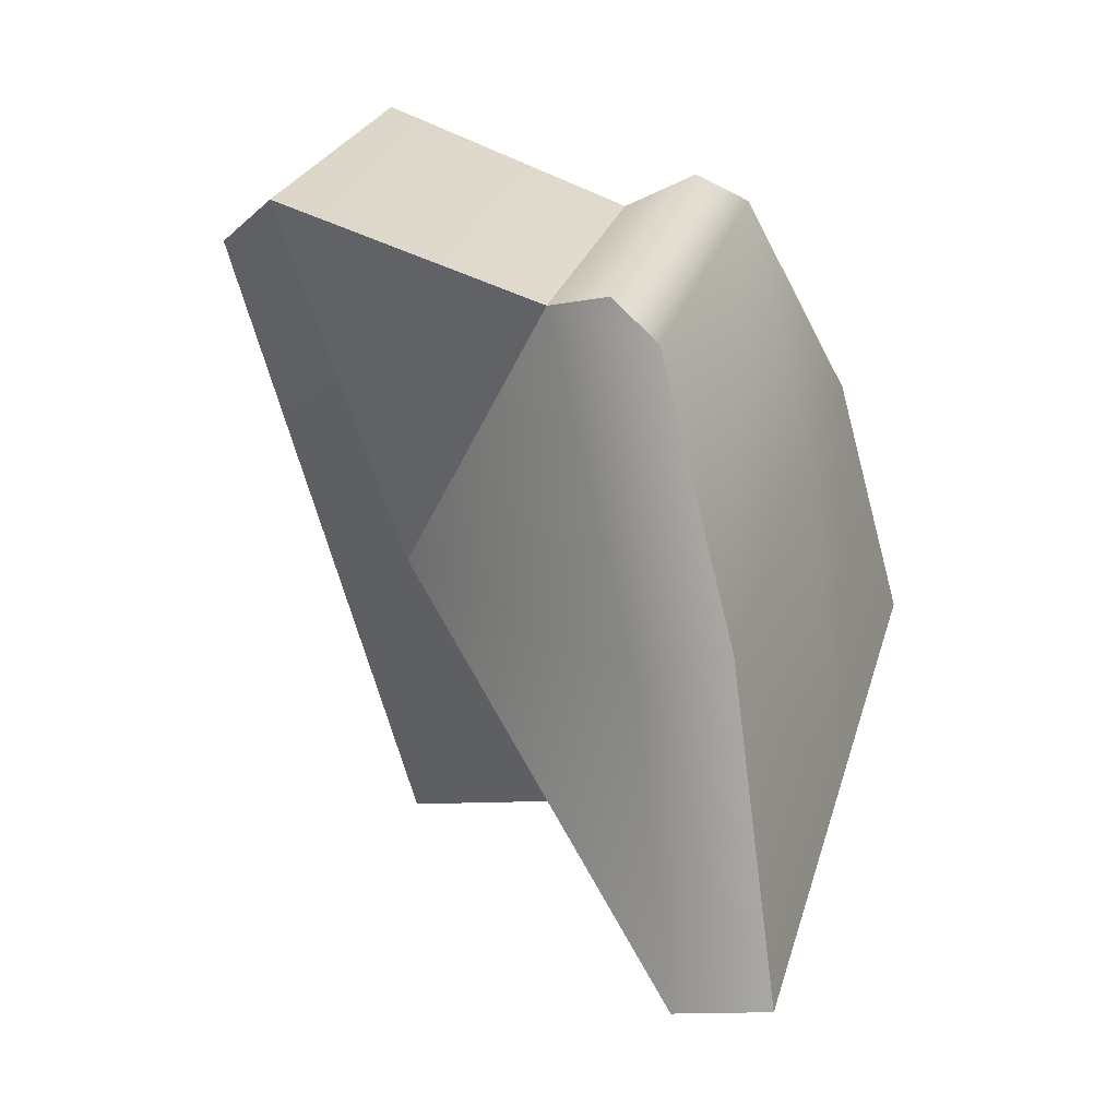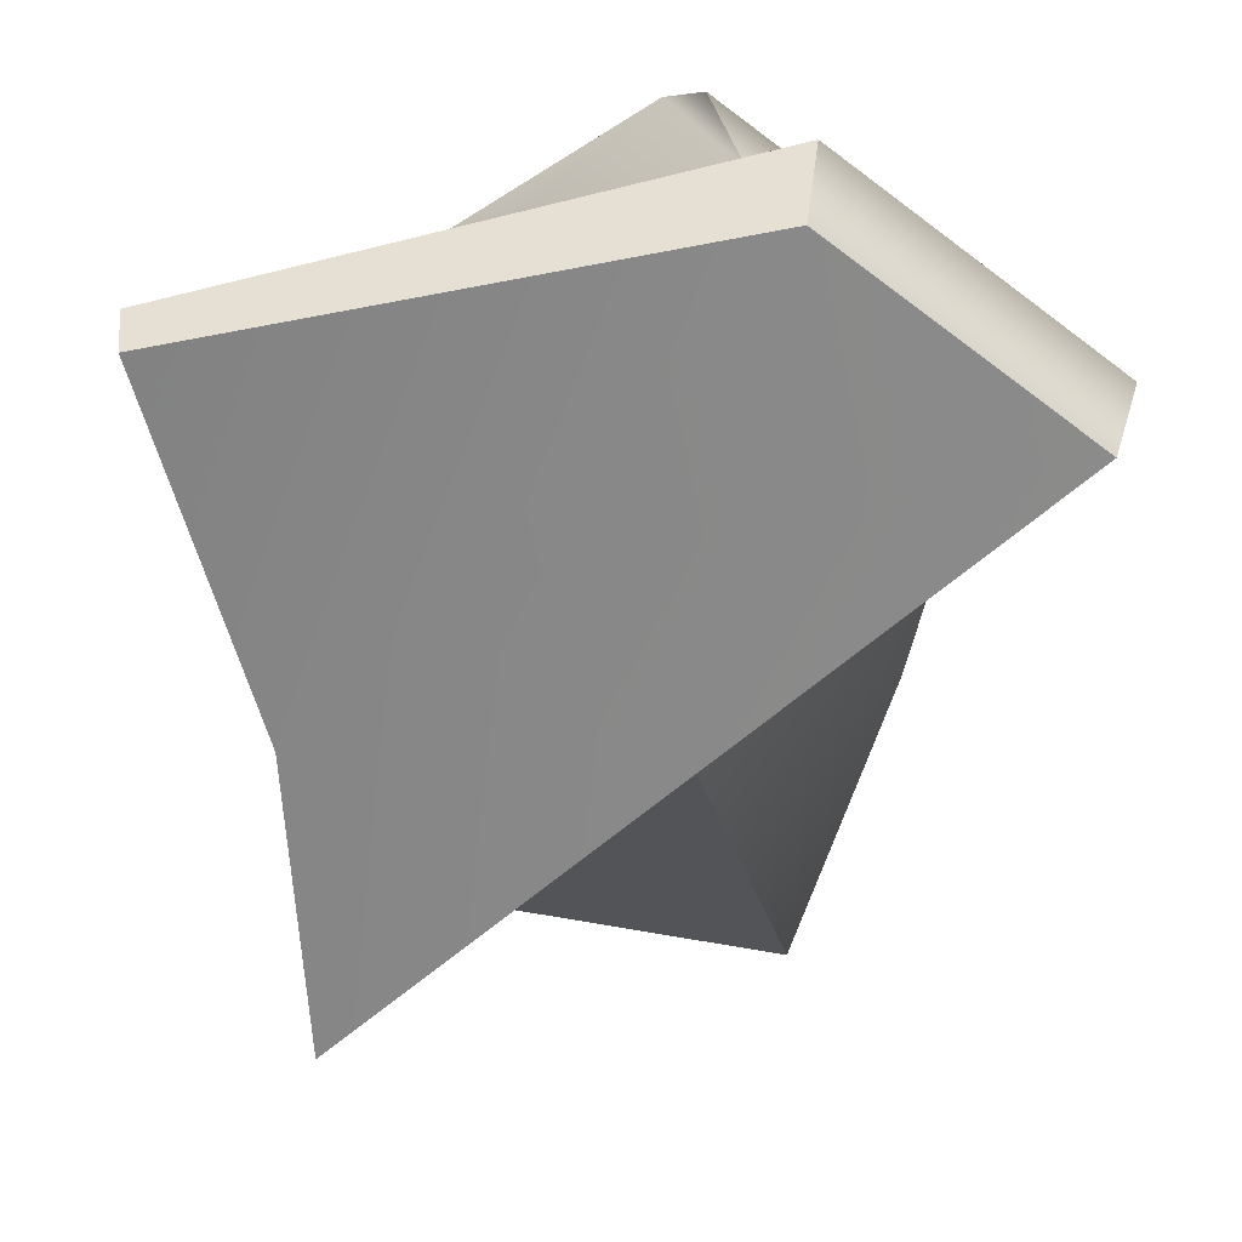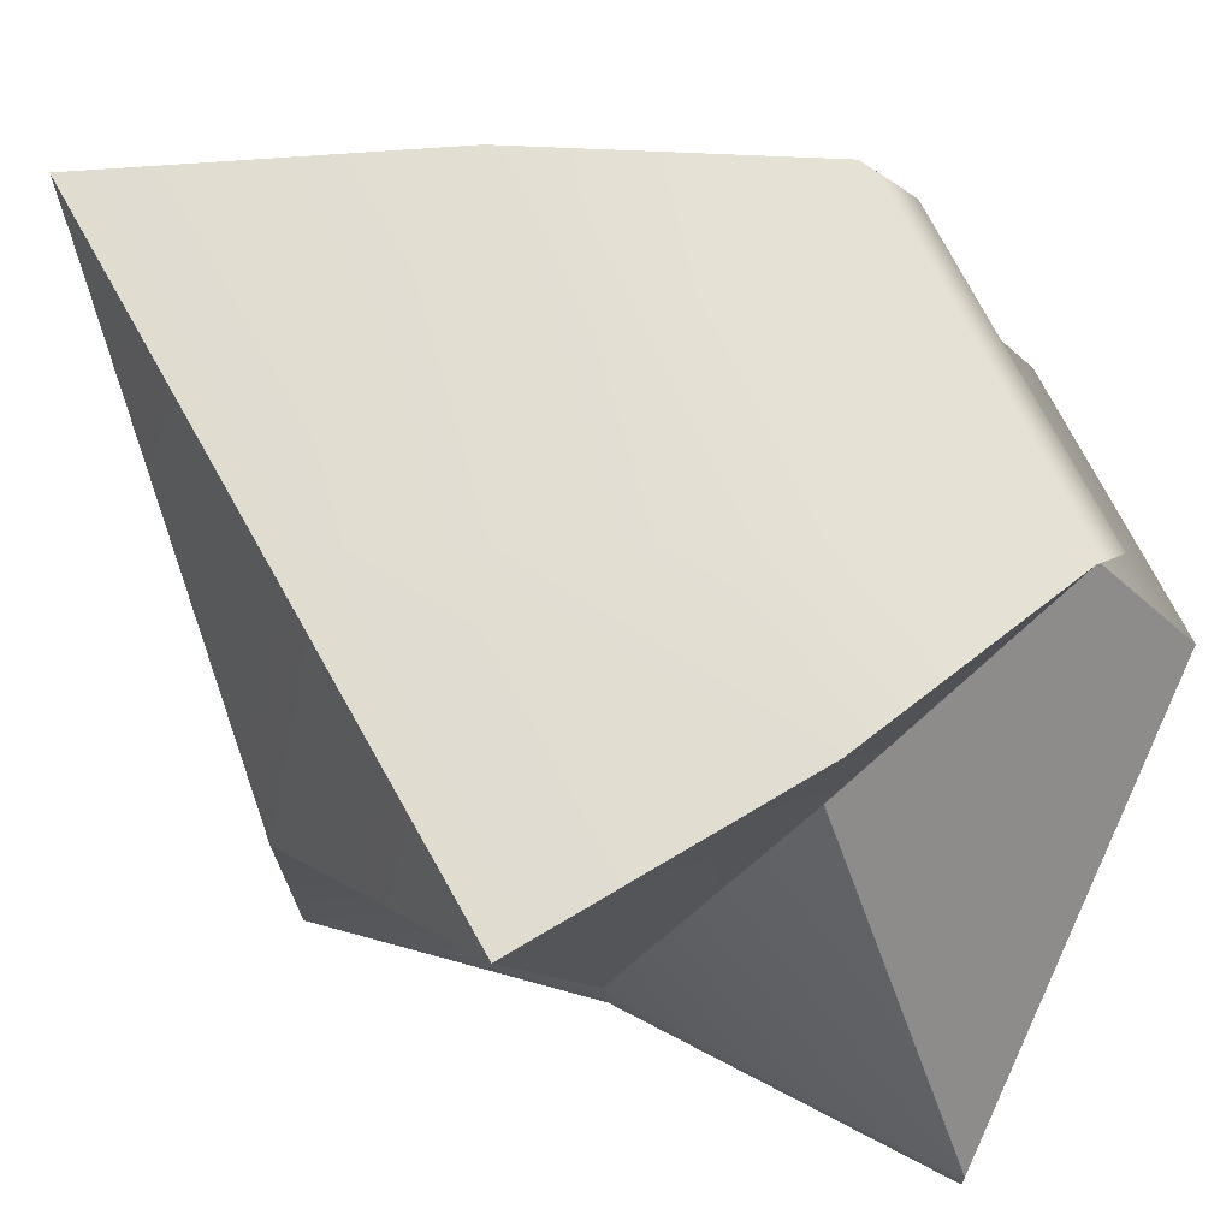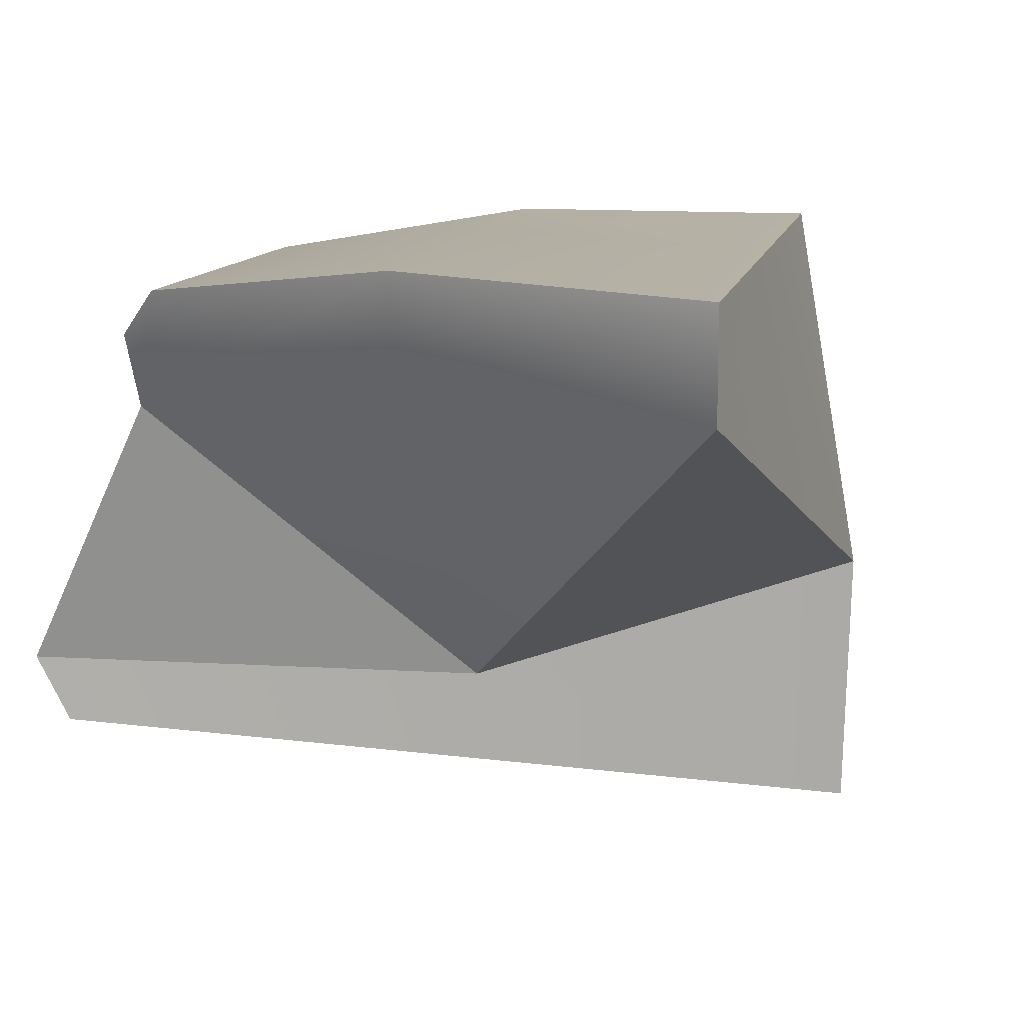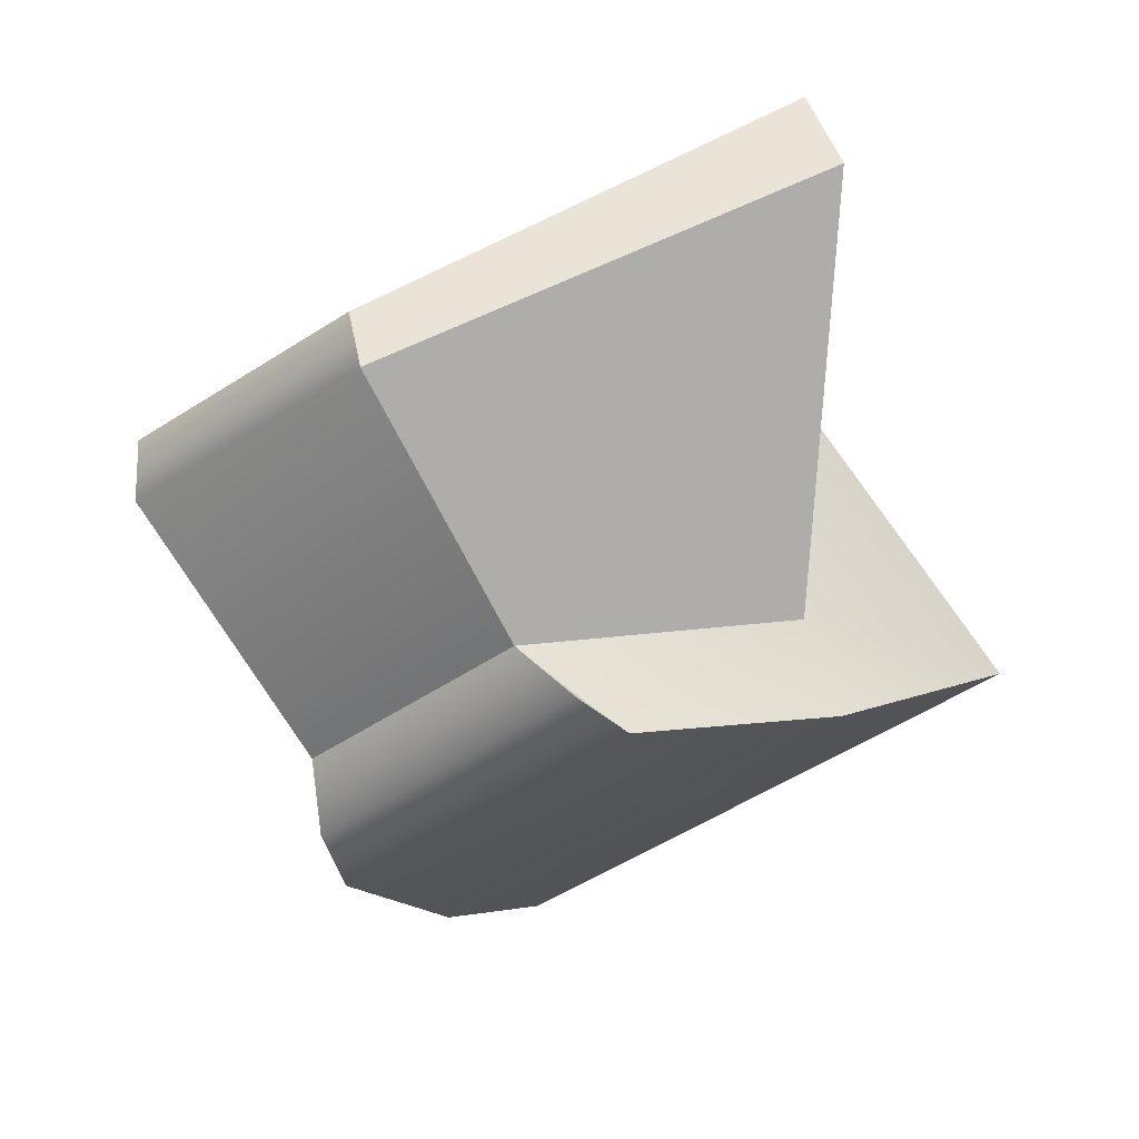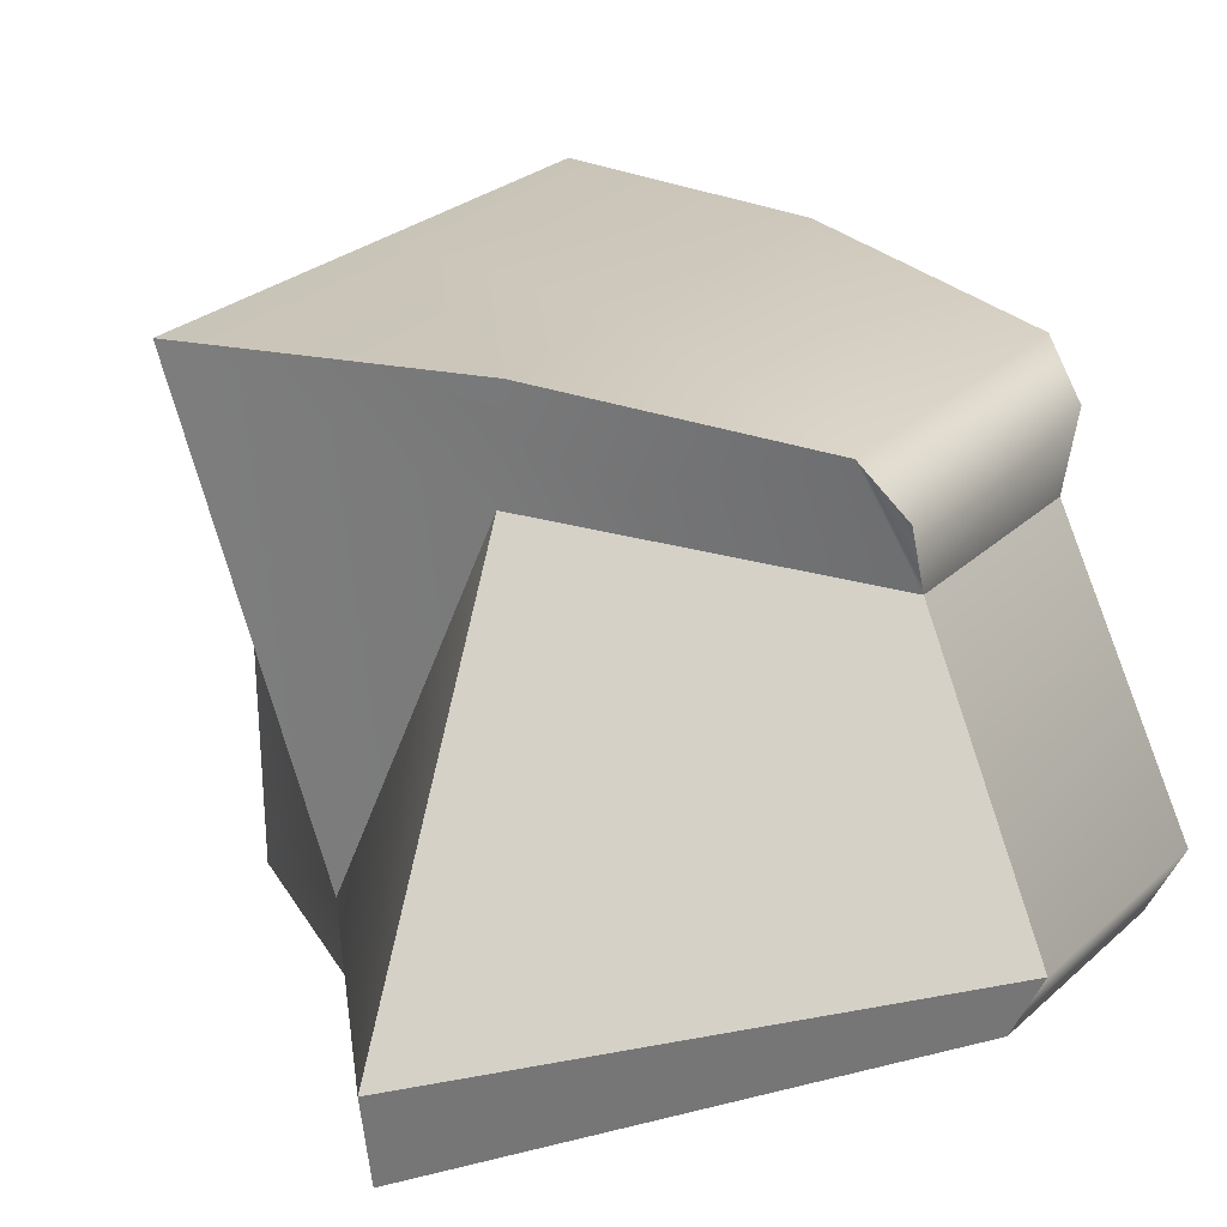
<metadata>
{"format":"obj","ext":"obj","renderer":"f3d","projection":"perspective","resolution":1024,"background":"white","views":[{"elev":-11.8,"azim":112.1,"up":"+Z"},{"elev":-57.9,"azim":0.2,"up":"+Y"},{"elev":69.0,"azim":-77.0,"up":"+Y"},{"elev":12.8,"azim":143.5,"up":"+Y"},{"elev":78.0,"azim":158.0,"up":"+Z"},{"elev":19.6,"azim":-22.5,"up":"+Y"}]}
</metadata>
<code>
g default
v -4.748 36.55 -0.6779
v -25.4 36.26 18.05
v -17.42 36.26 26.25
v -5.311 20.26 37.03
v -5.708 17.81 35.62
v -9.396 34.65 32.25
v -8.043 32.84 33.19
v -6.844 30.19 31.77
v 3.073 17.25 28.77
v 3.886 19.7 29.85
v 1.491 30.17 25.06
v 2.223 32.98 24.85
v 2.119 34.84 22.83
v -0.8571 36.51 11.8
v -15.07 36.41 8.686
v -11.85 36.34 21.39
v -20.08 14.82 9.256
v -15.99 16.16 25.03
v -9.064 15.98 18.54
v -24.1 15.52 33.03
v -20.69 15.4 20.19
v -4.715 32.59 -0.7041
v -20.24 24.14 9.086
v -20.94 18.25 20.05
v -17.6 32.32 25.97
v -1.022 32.56 11.54
v -9.178 19.44 18.32
v -24.44 18.37 32.91
g polySurface220
f 15 16 14 1
f 5 9 10 4
f 6 7 12 13
f 6 13 14 16
f 8 11 12 7
f 4 10 11 8
f 3 16 15 2
f 6 16 3
f 18 19 9 5
f 21 17 19 18
f 20 21 18
f 5 20 18
f 15 1 22 23
f 3 2 25
f 6 3 25 8
f 14 13 11 26
f 1 14 26 22
f 2 15 23
f 19 17 23 27
f 9 19 27 10
f 20 5 4 28
f 21 20 28 24
f 17 21 24 23
f 4 8 25 28
f 6 8 7
f 11 27 26
f 12 11 13
f 11 10 27
f 25 24 28
f 2 23 24
f 25 2 24
f 22 27 23
f 22 26 27

</code>
